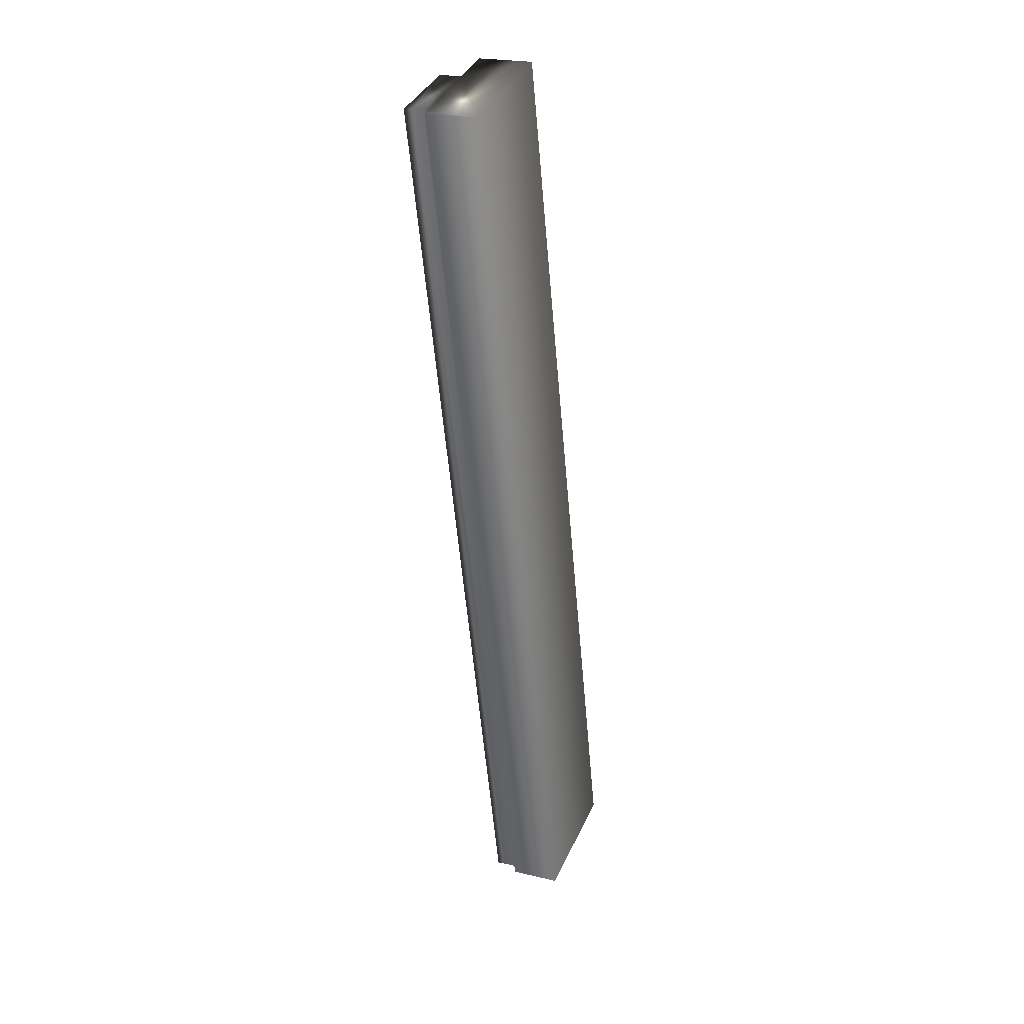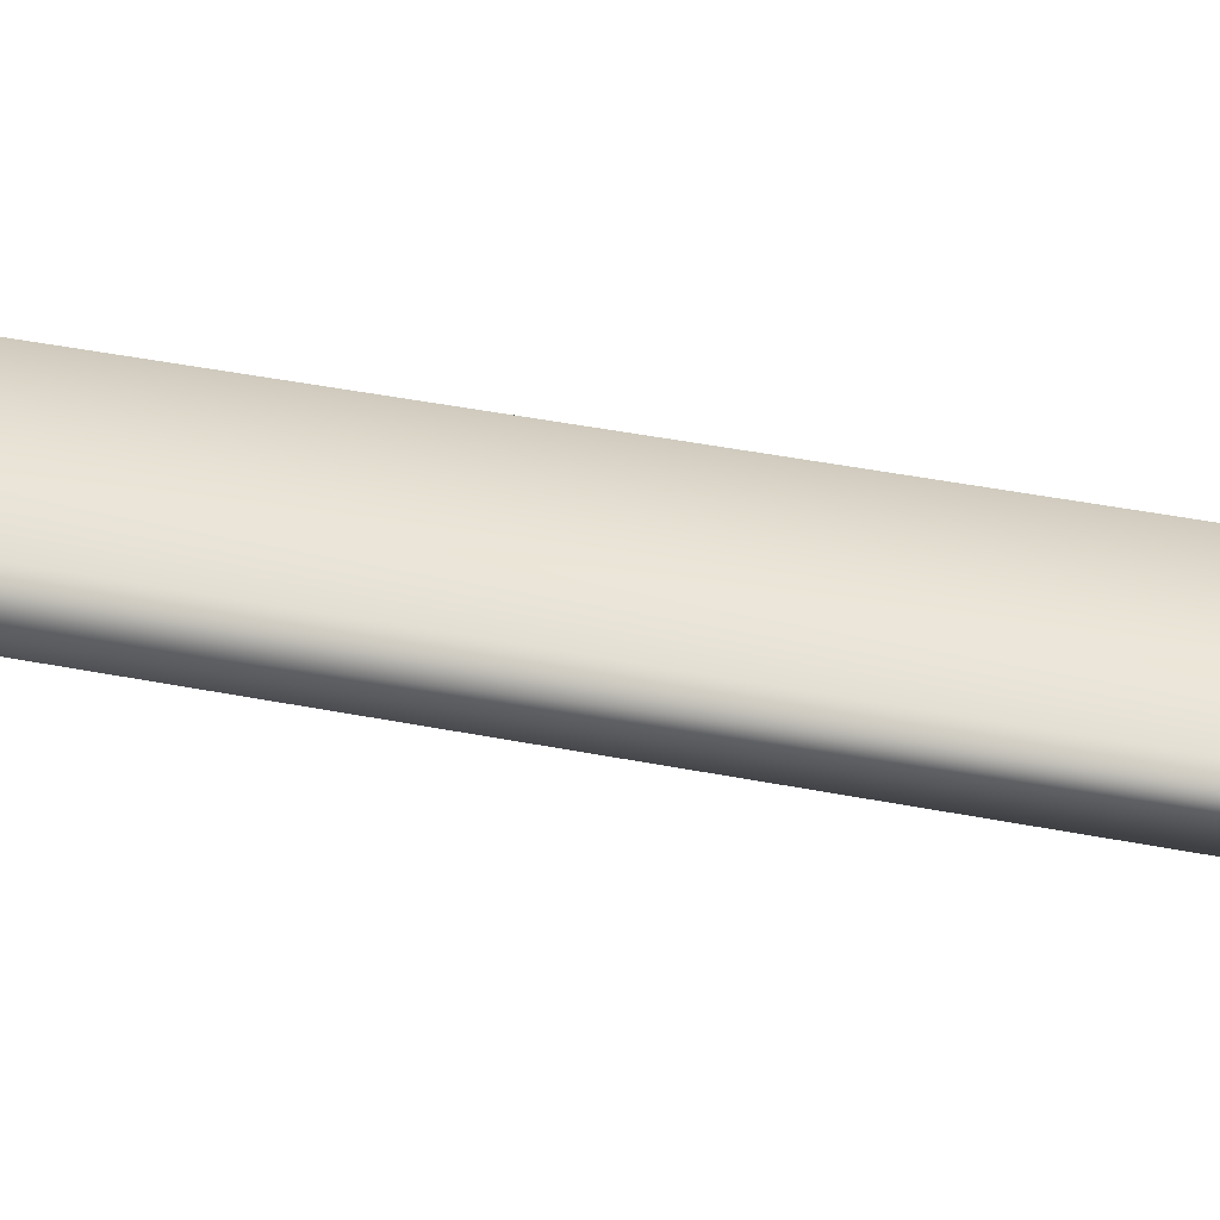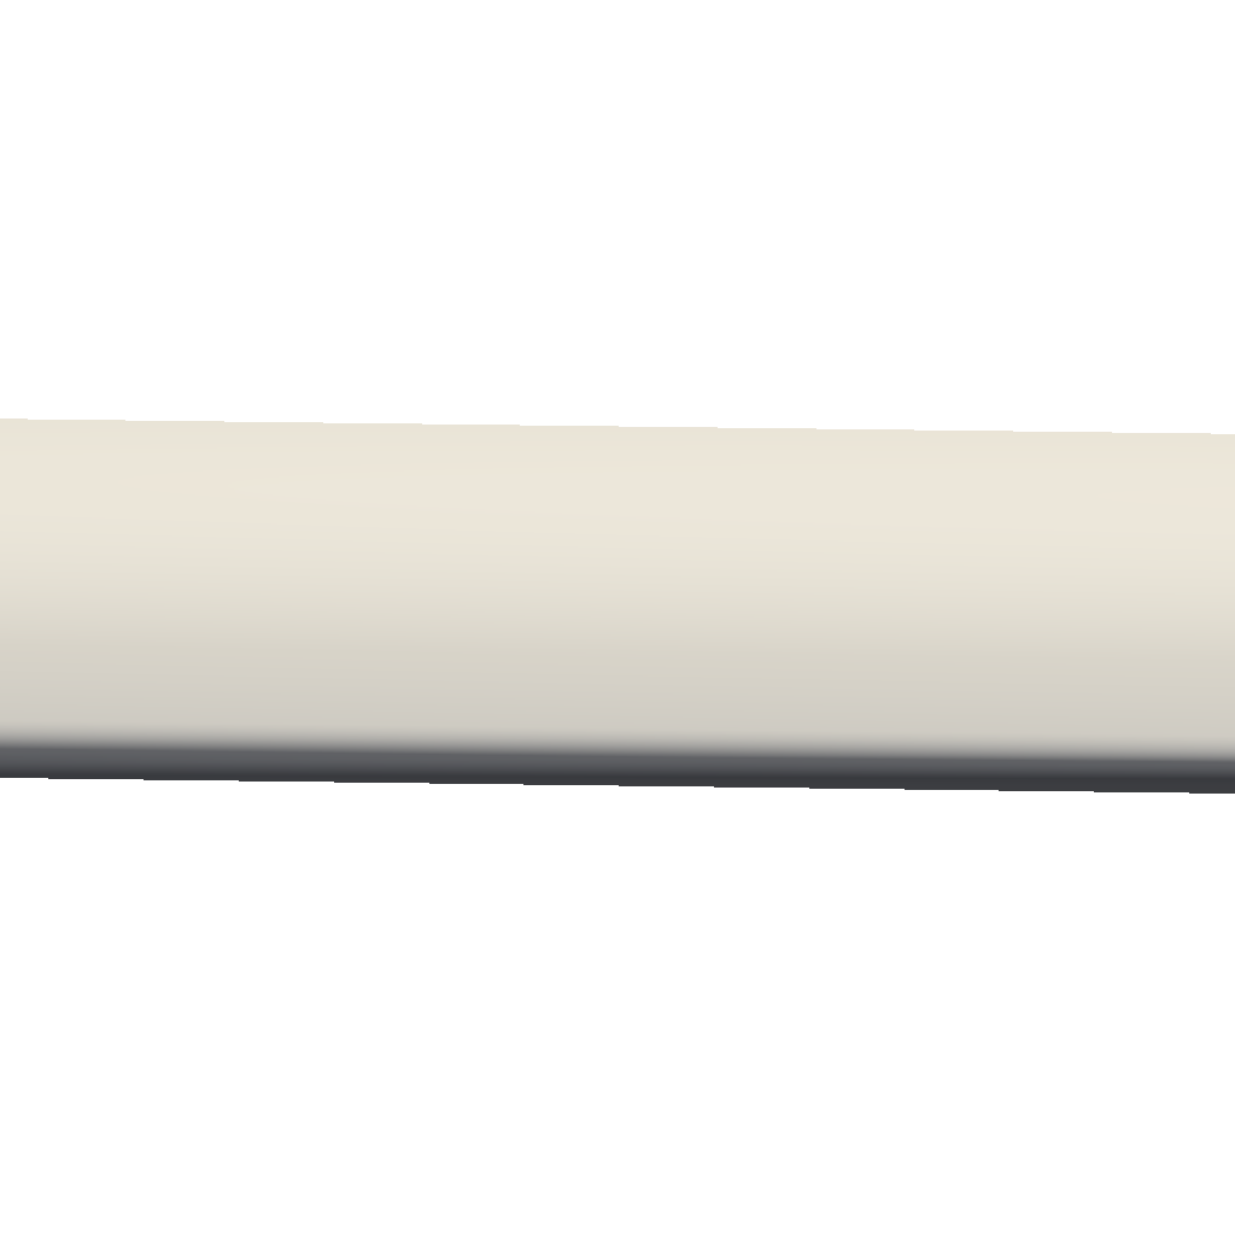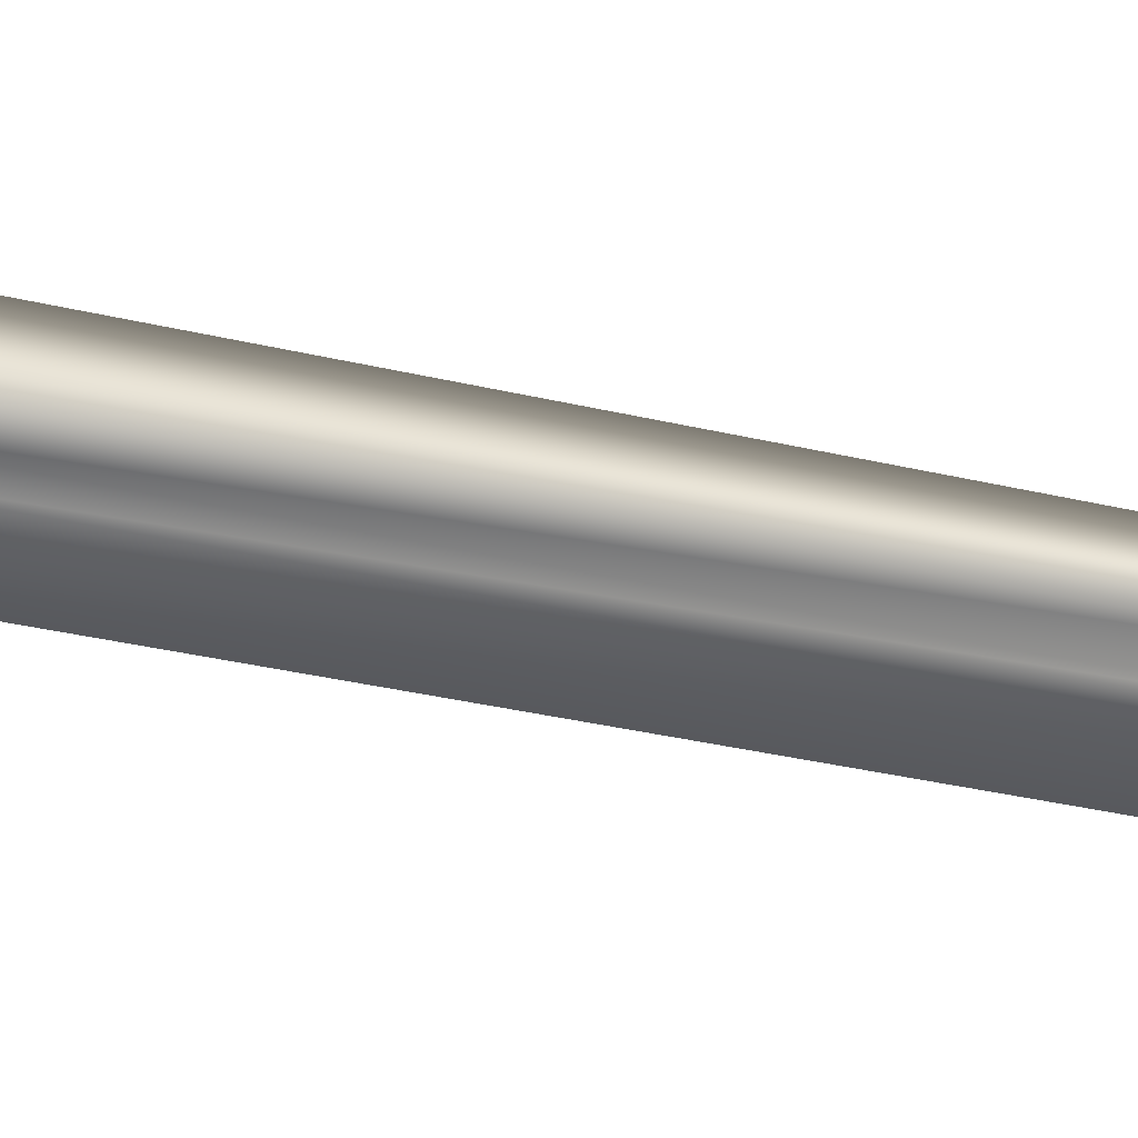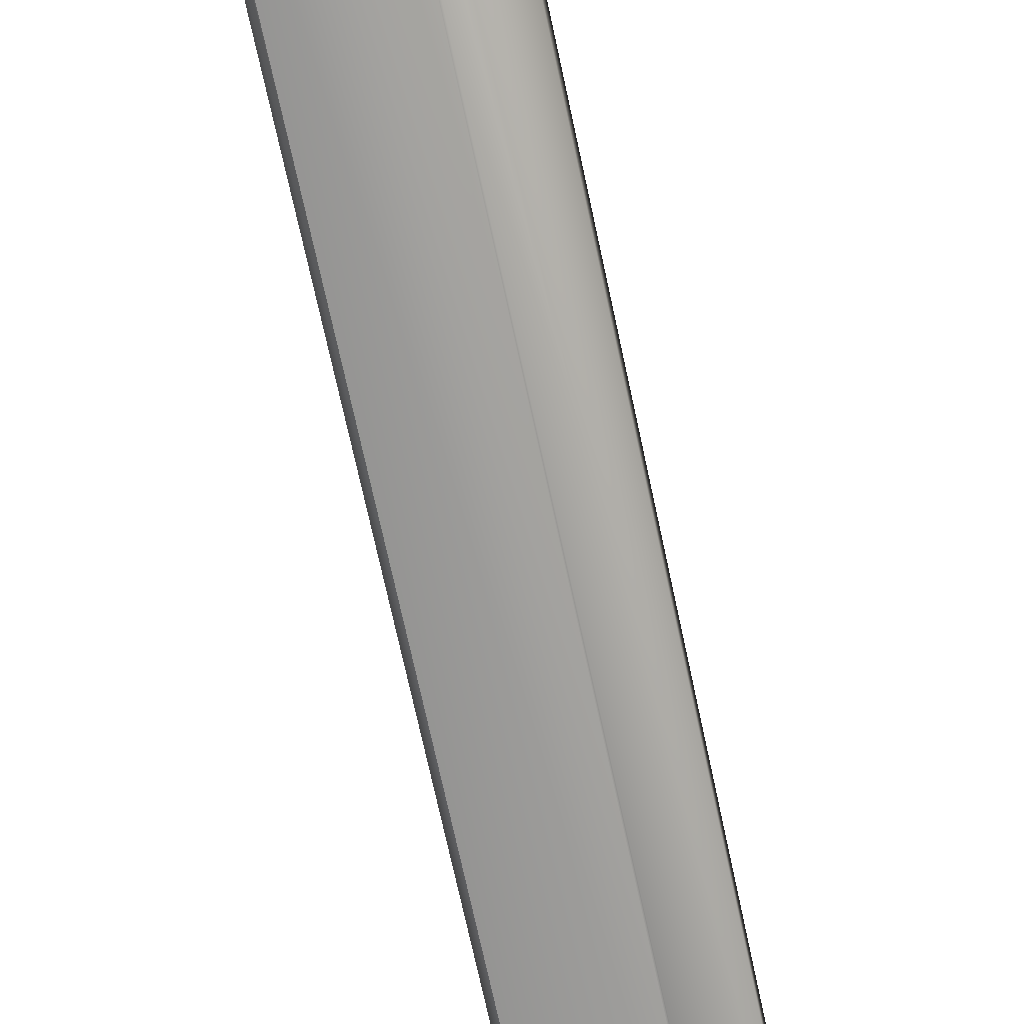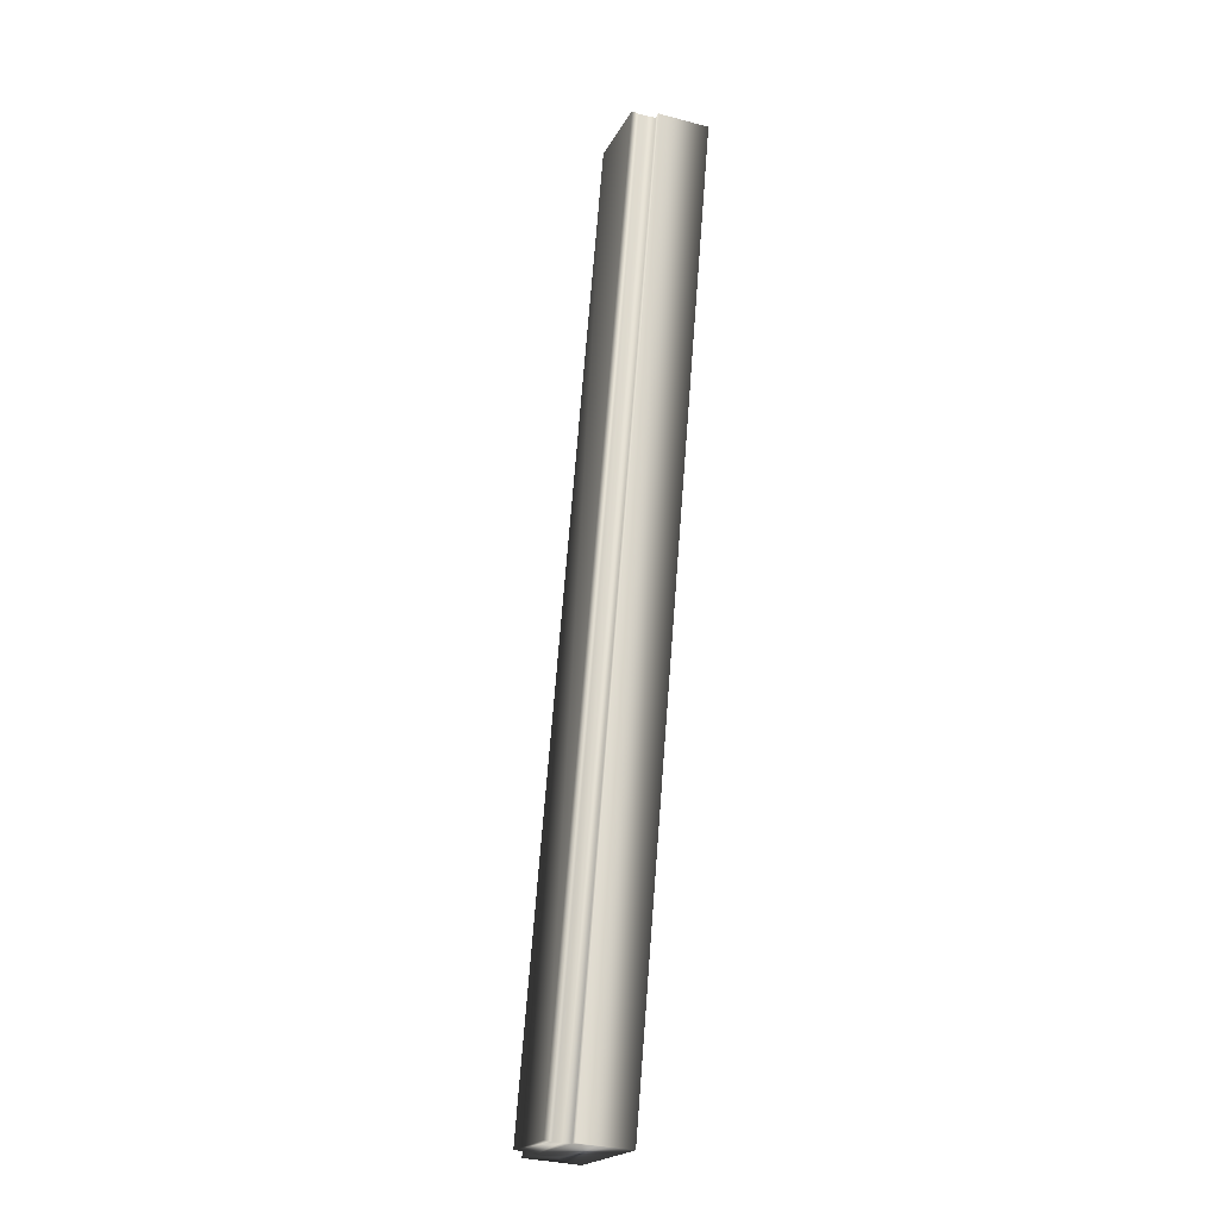
<metadata>
{"format":"obj","ext":"obj","renderer":"f3d","projection":"perspective","resolution":1024,"background":"white","views":[{"elev":22.5,"azim":112.4,"up":"+Z"},{"elev":42.7,"azim":-63.8,"up":"+Y"},{"elev":63.3,"azim":-76.2,"up":"+Y"},{"elev":-34.9,"azim":-94.5,"up":"+Y"},{"elev":-69.5,"azim":-155.0,"up":"+Y"},{"elev":-33.2,"azim":70.1,"up":"+Z"}]}
</metadata>
<code>
v -51.06 39.04 -28.83
v -50.22 39.04 -25.21
v -50.55 39.04 -28.94
v -49.71 39.04 -25.33
v -50.55 38.84 -28.94
v -49.71 38.84 -25.33
v -50.58 38.84 -28.94
v -49.74 38.84 -25.32
v -49.74 38.75 -25.32
v -50.58 38.75 -28.94
v -49.75 38.78 -25.32
v -50.58 38.78 -28.94
v -50.58 38.81 -28.94
v -49.75 38.81 -25.32
v -50.89 38.75 -28.87
v -50.05 38.75 -25.25
v -50.22 38.83 -25.21
v -50.05 38.83 -25.25
v -51.06 38.83 -28.83
v -50.89 38.83 -28.87
f 1 2 3
f 3 2 4
f 5 3 6
f 6 3 4
f 7 5 8
f 8 5 6
f 9 10 11
f 11 10 12
f 11 12 13
f 7 8 13
f 13 8 14
f 13 14 11
f 15 10 16
f 16 10 9
f 17 18 2
f 2 18 4
f 4 18 8
f 4 8 6
f 16 11 18
f 18 11 14
f 18 14 8
f 16 9 11
f 1 19 2
f 2 19 17
f 20 15 18
f 18 15 16
f 19 1 20
f 20 1 3
f 20 3 7
f 7 3 5
f 7 13 20
f 20 13 12
f 20 12 15
f 15 12 10
f 19 20 17
f 17 20 18

</code>
